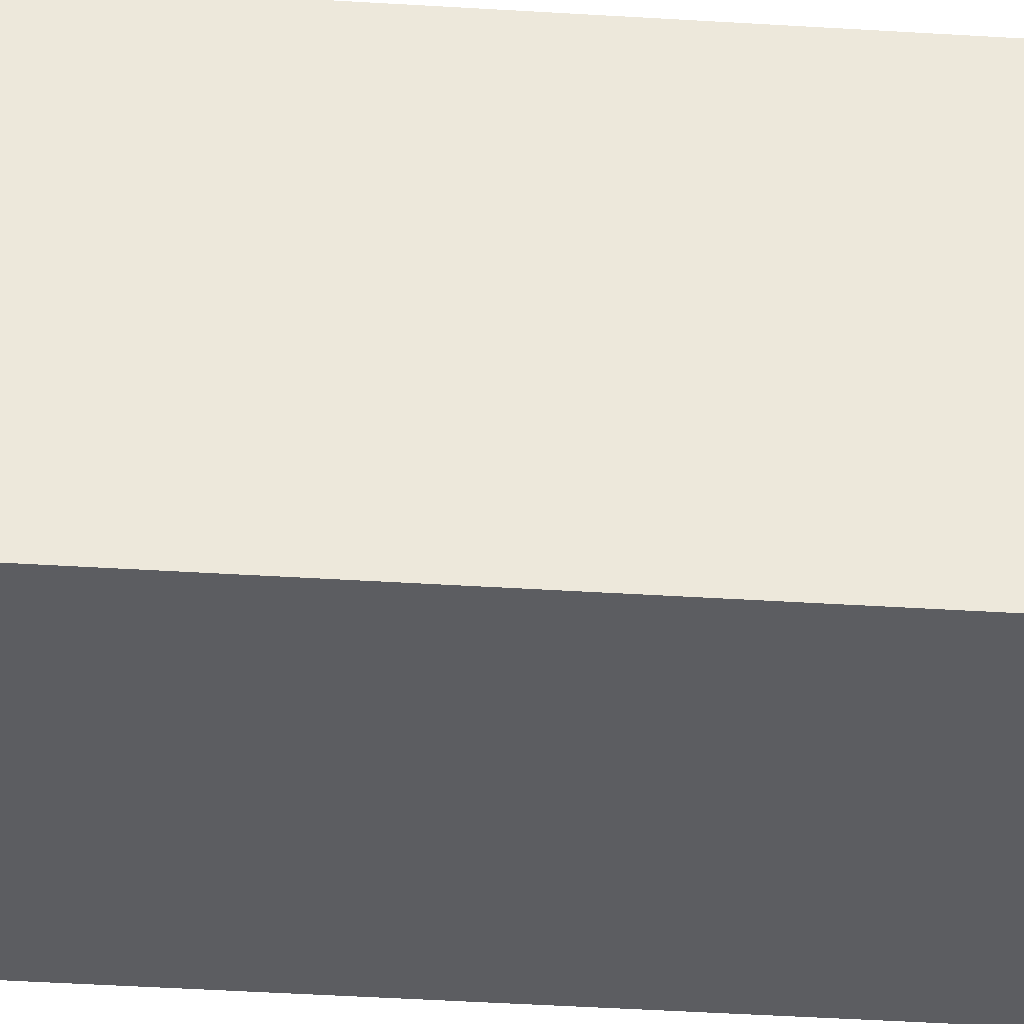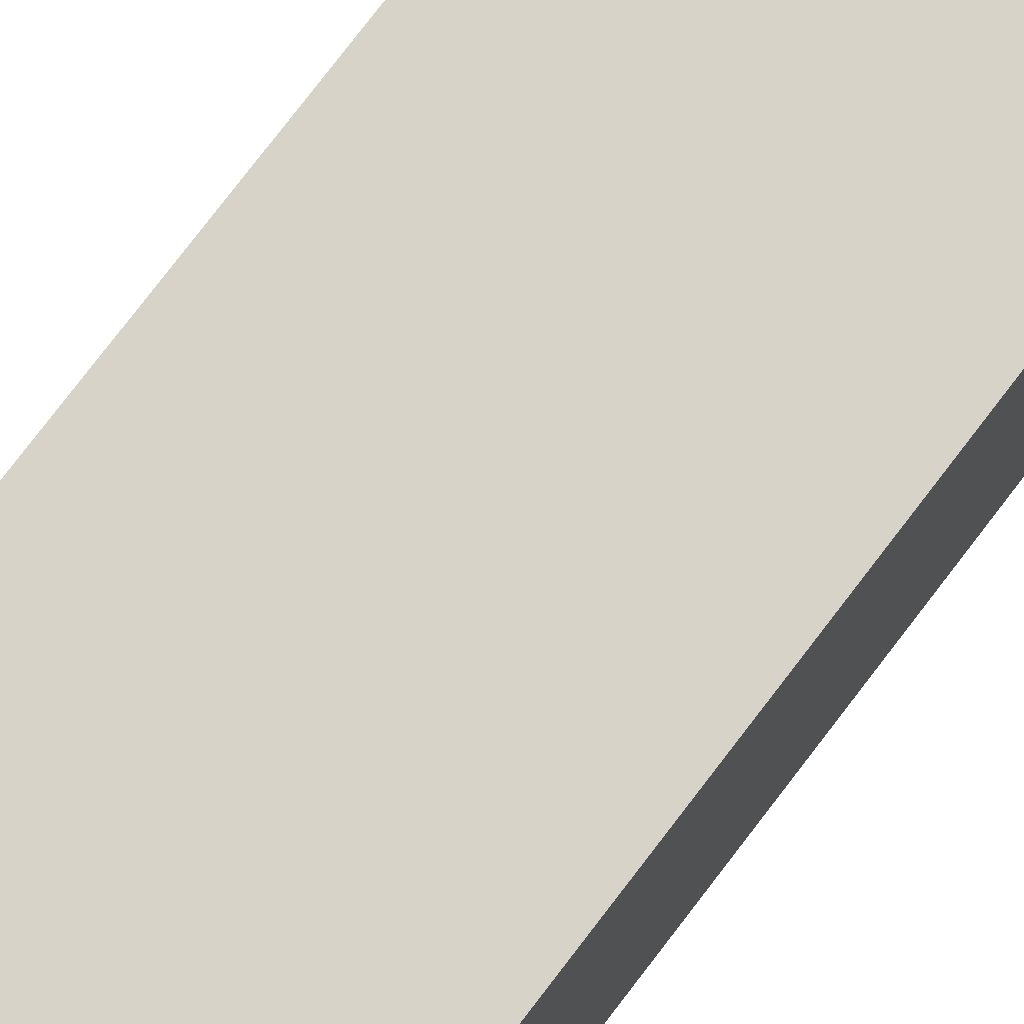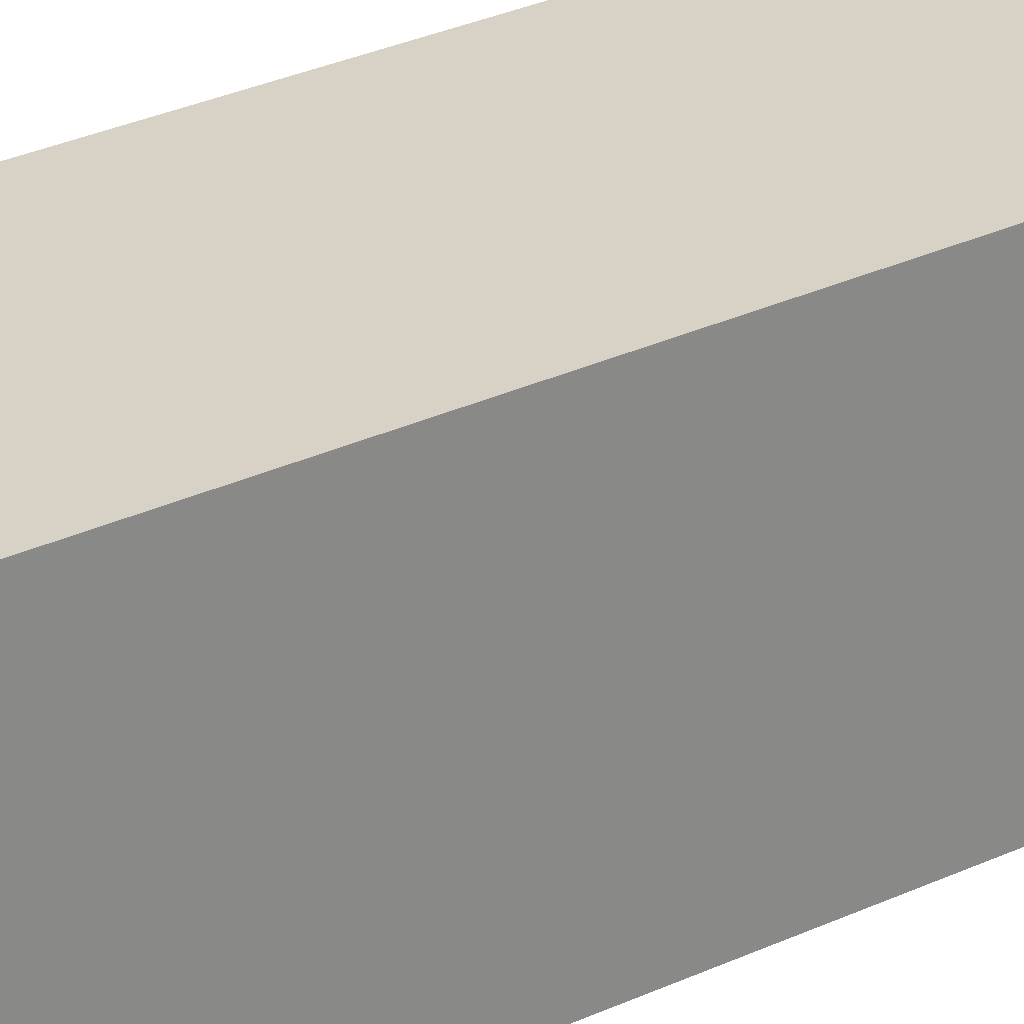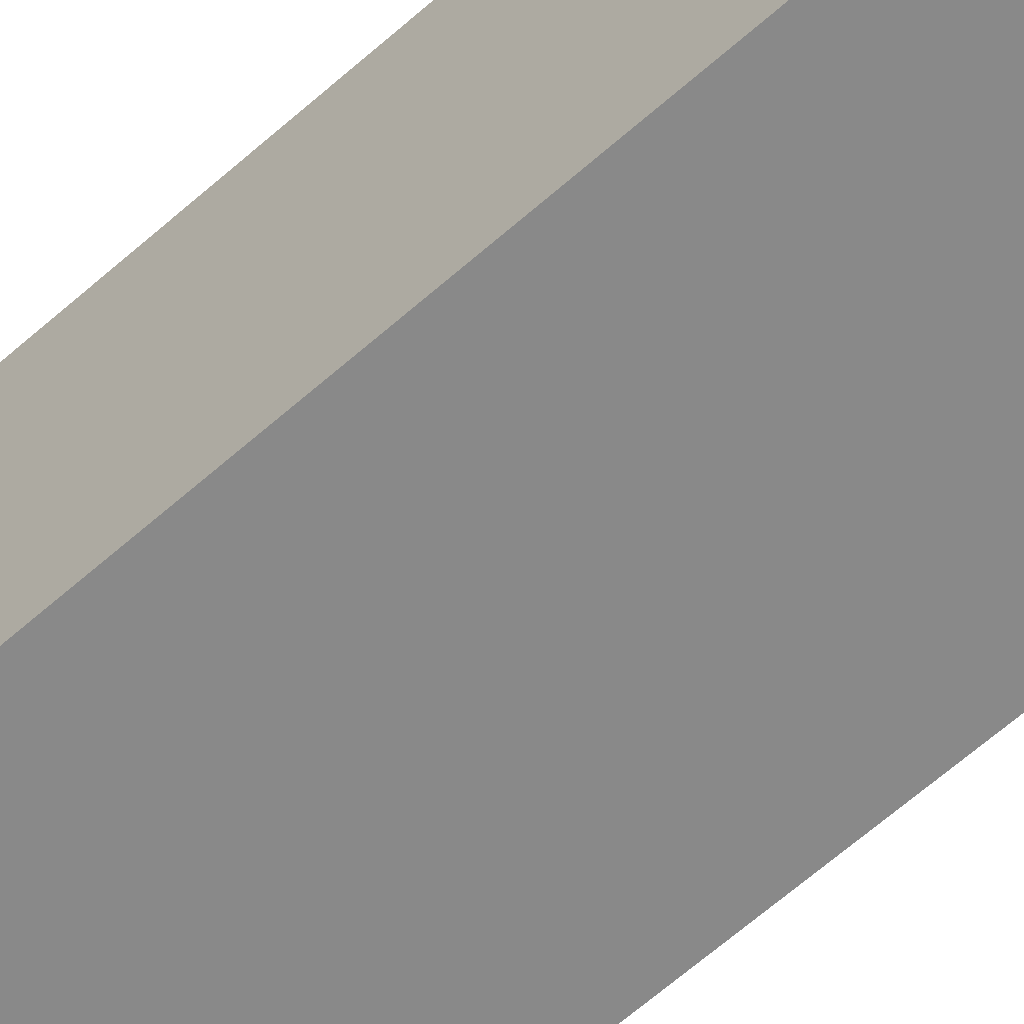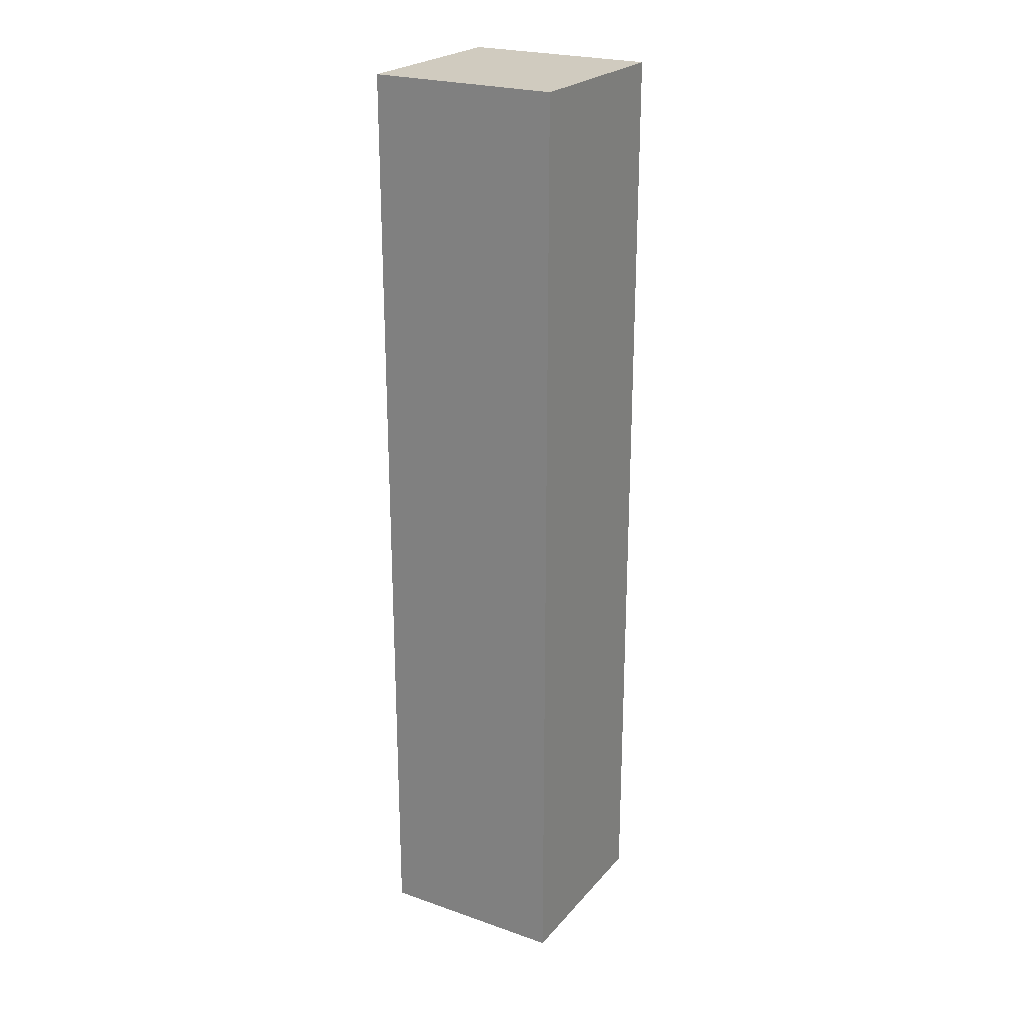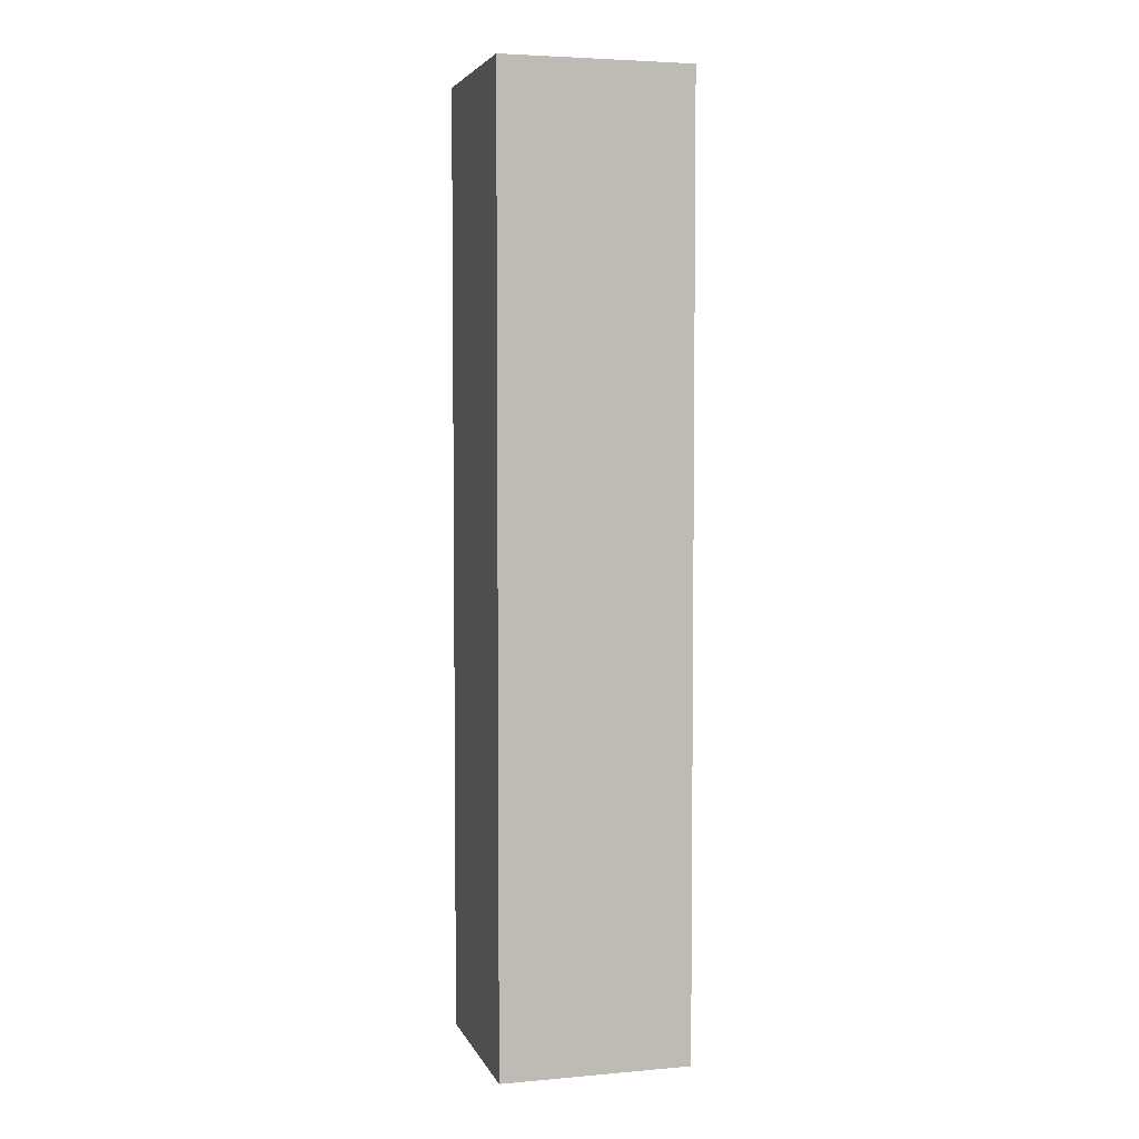
<metadata>
{"format":"obj","ext":"obj","renderer":"f3d","projection":"perspective","resolution":1024,"background":"white","views":[{"elev":-36.8,"azim":85.2,"up":"+Z"},{"elev":76.6,"azim":-142.7,"up":"+Z"},{"elev":27.4,"azim":-126.5,"up":"+Z"},{"elev":-63.0,"azim":132.0,"up":"+Z"},{"elev":23.7,"azim":-59.9,"up":"+Y"},{"elev":4.4,"azim":-105.6,"up":"+Y"}]}
</metadata>
<code>
g column
v 0.1 1 -0.1 1 1 1
v 0.1 0 -0.1 1 1 1
v 0.1 1 0.1 1 1 1
v 0.1 0 0.1 1 1 1
v -0.1 0 -0.1 1 1 1
v -0.1 1 -0.1 1 1 1
v -0.1 0 0.1 1 1 1
v -0.1 1 0.1 1 1 1
f 3 2 1
f 2 3 4
f 6 2 5
f 2 6 1
f 7 6 5
f 6 7 8
f 3 7 4
f 7 3 8
f 7 2 4
f 2 7 5
f 6 3 1
f 3 6 8
g column
f 3 2 1
f 2 3 4
f 6 2 5
f 2 6 1
f 7 6 5
f 6 7 8
f 3 7 4
f 7 3 8
f 7 2 4
f 2 7 5
f 6 3 1
f 3 6 8

</code>
